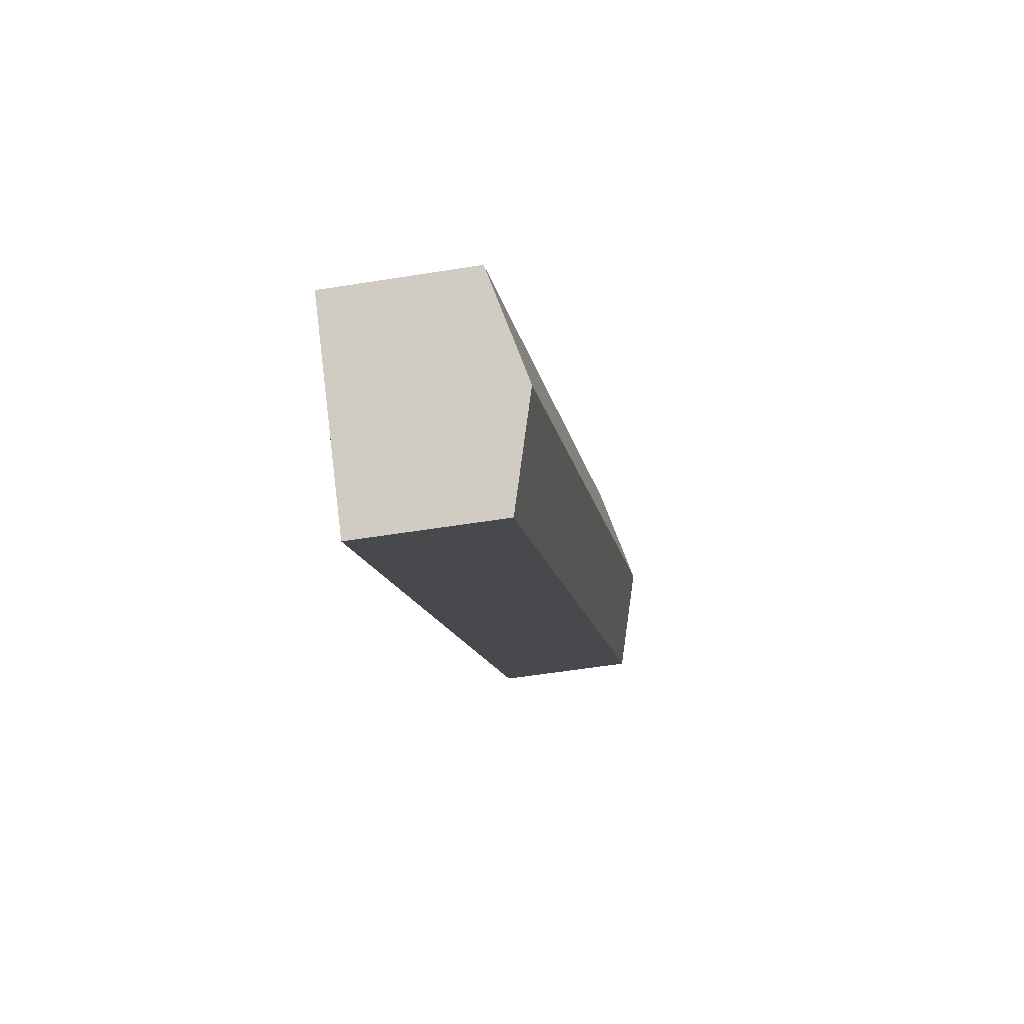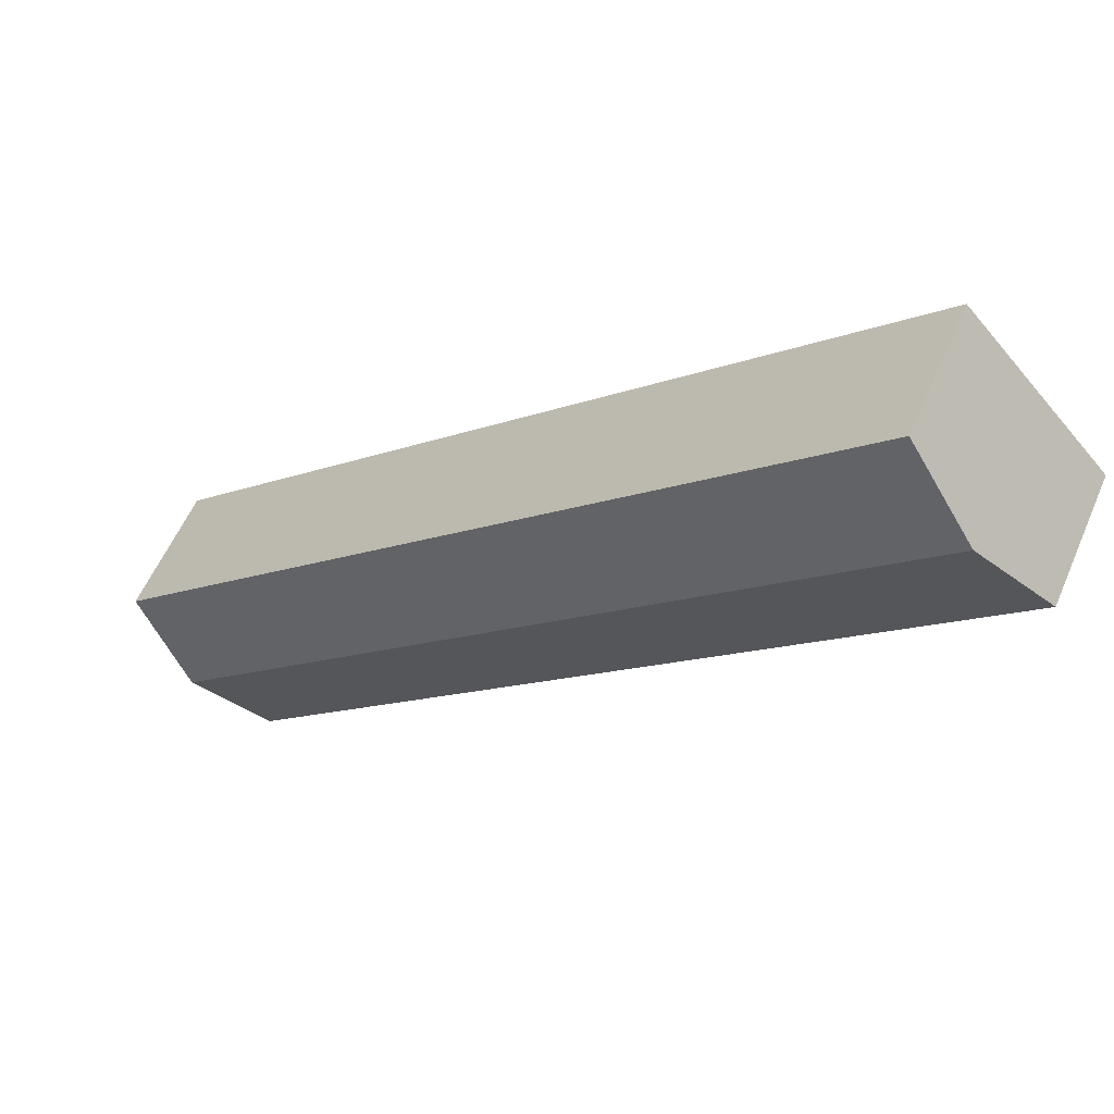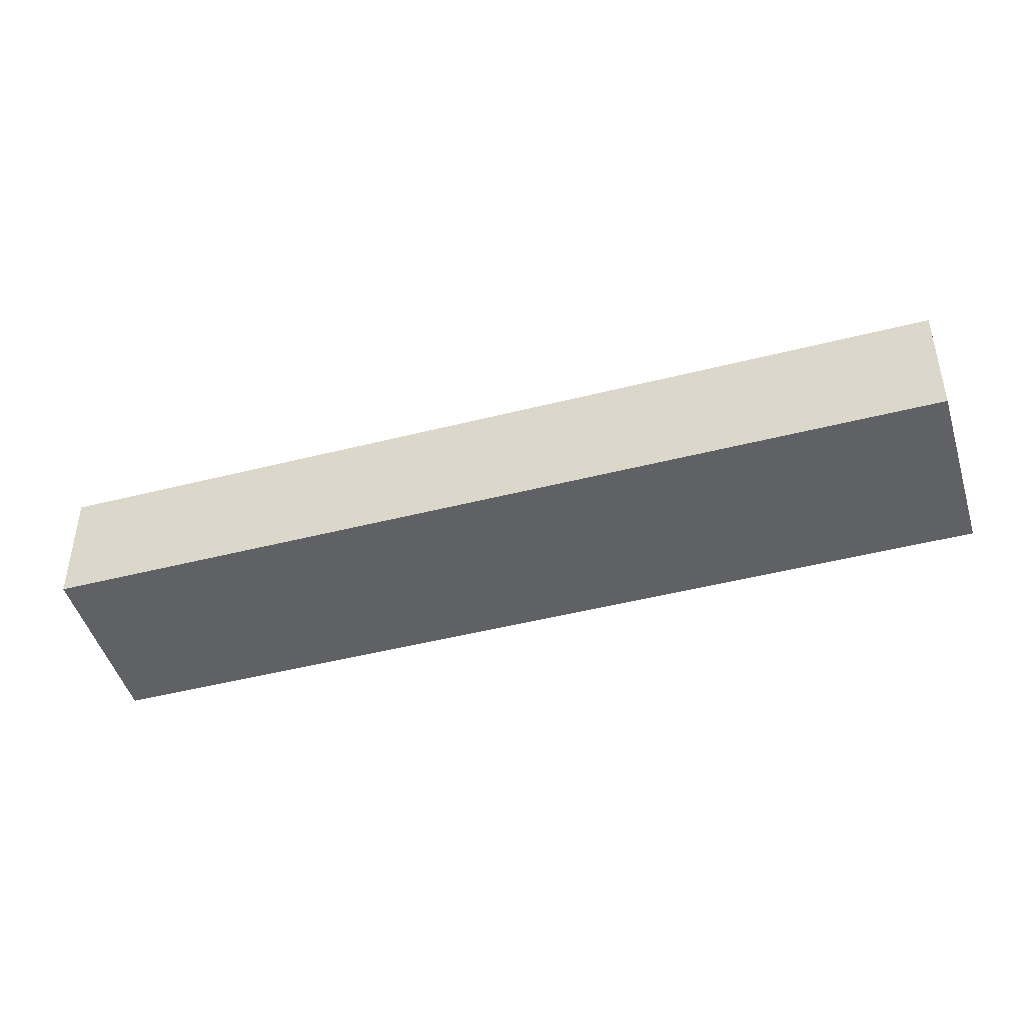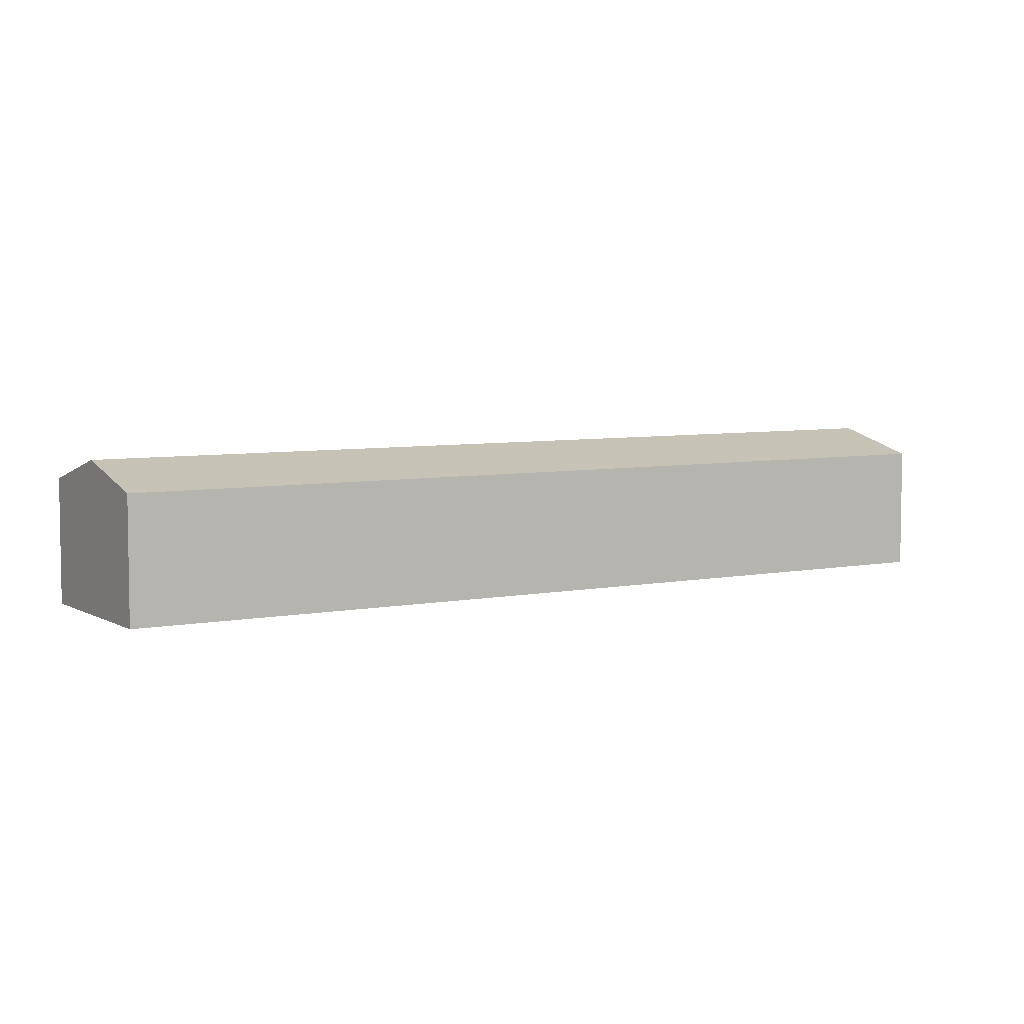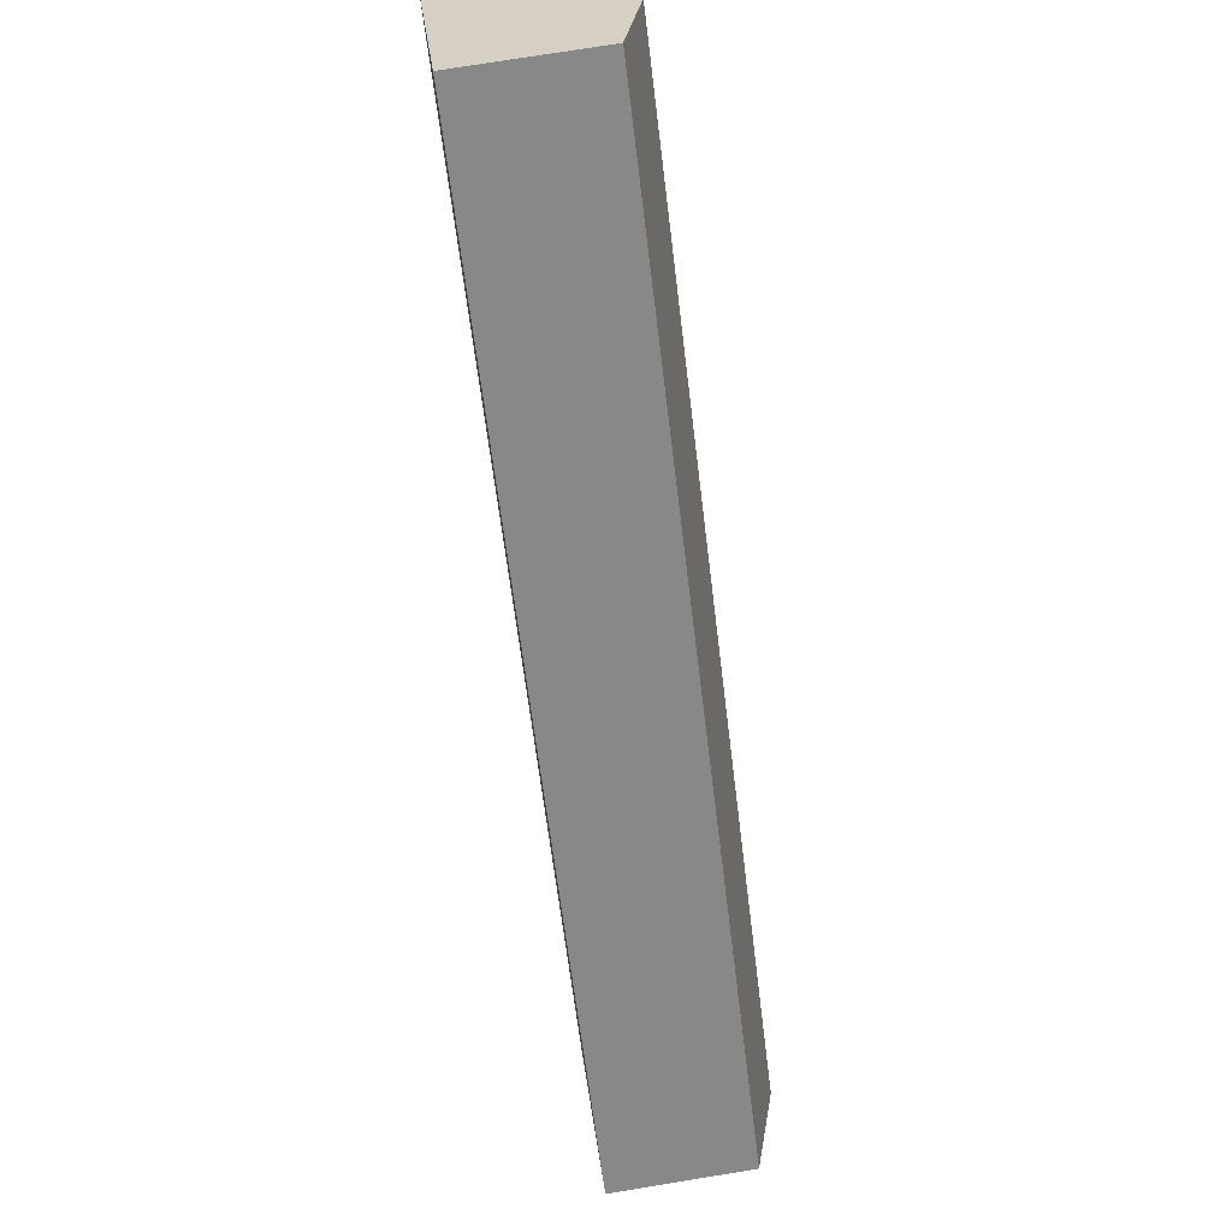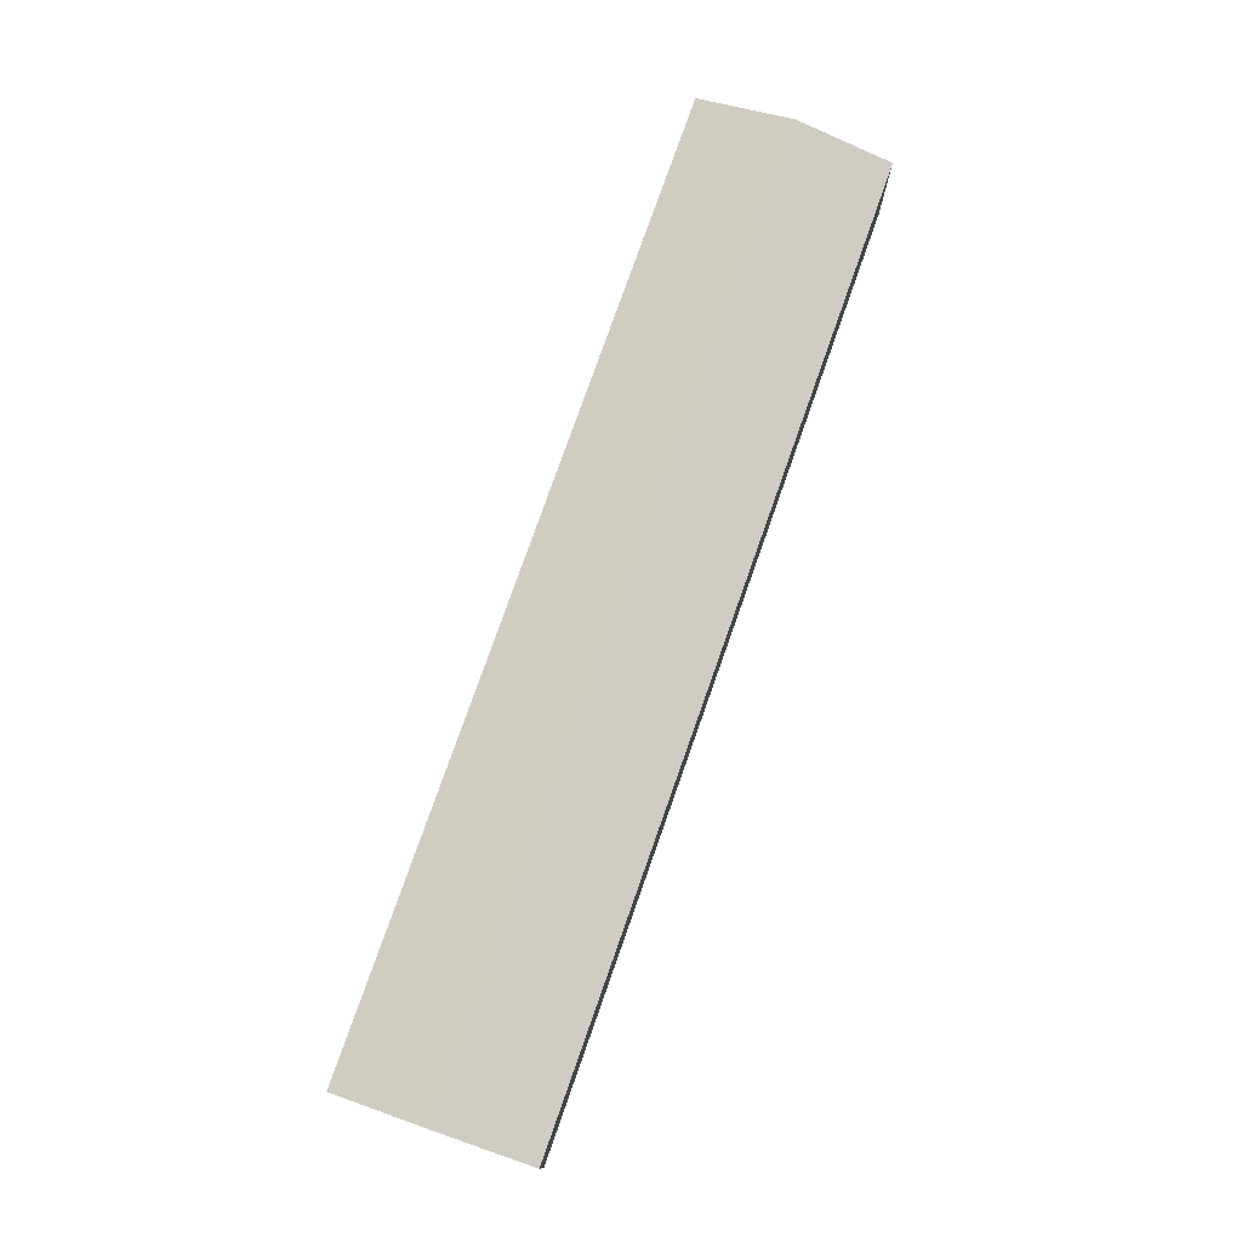
<metadata>
{"format":"obj","ext":"obj","renderer":"f3d","projection":"perspective","resolution":1024,"background":"white","views":[{"elev":-52.9,"azim":99.9,"up":"+Z"},{"elev":56.4,"azim":-156.9,"up":"+Z"},{"elev":-46.1,"azim":58.8,"up":"+Y"},{"elev":5.9,"azim":11.1,"up":"+Y"},{"elev":75.5,"azim":80.8,"up":"+Z"},{"elev":77.9,"azim":151.9,"up":"+Y"}]}
</metadata>
<code>
v  30.4 6.036 -22.69
v  5.108 5.052 5.582
v  32.96 5.052 -19.9
v  2.554 6.036 2.791
v  27.85 5.052 -25.48
v  0 5.052 3.093e-16
v  27.85 1.56e-15 -25.48
v  0 0 0
v  2.554 -1.709e-16 2.791
v  5.108 -3.418e-16 5.582
v  32.96 1.219e-15 -19.9
v  30.4 1.389e-15 -22.69
g defaultobject
f 1 2 3
f 2 1 4
f 5 4 1
f 4 5 6
f 7 6 5
f 6 7 8
f 8 4 6
f 4 8 2
f 2 8 9
f 2 9 10
f 10 3 2
f 3 10 11
f 1 7 5
f 7 1 3
f 7 3 11
f 7 11 12
f 7 9 8
f 9 7 12
f 9 12 10
f 10 12 11

</code>
